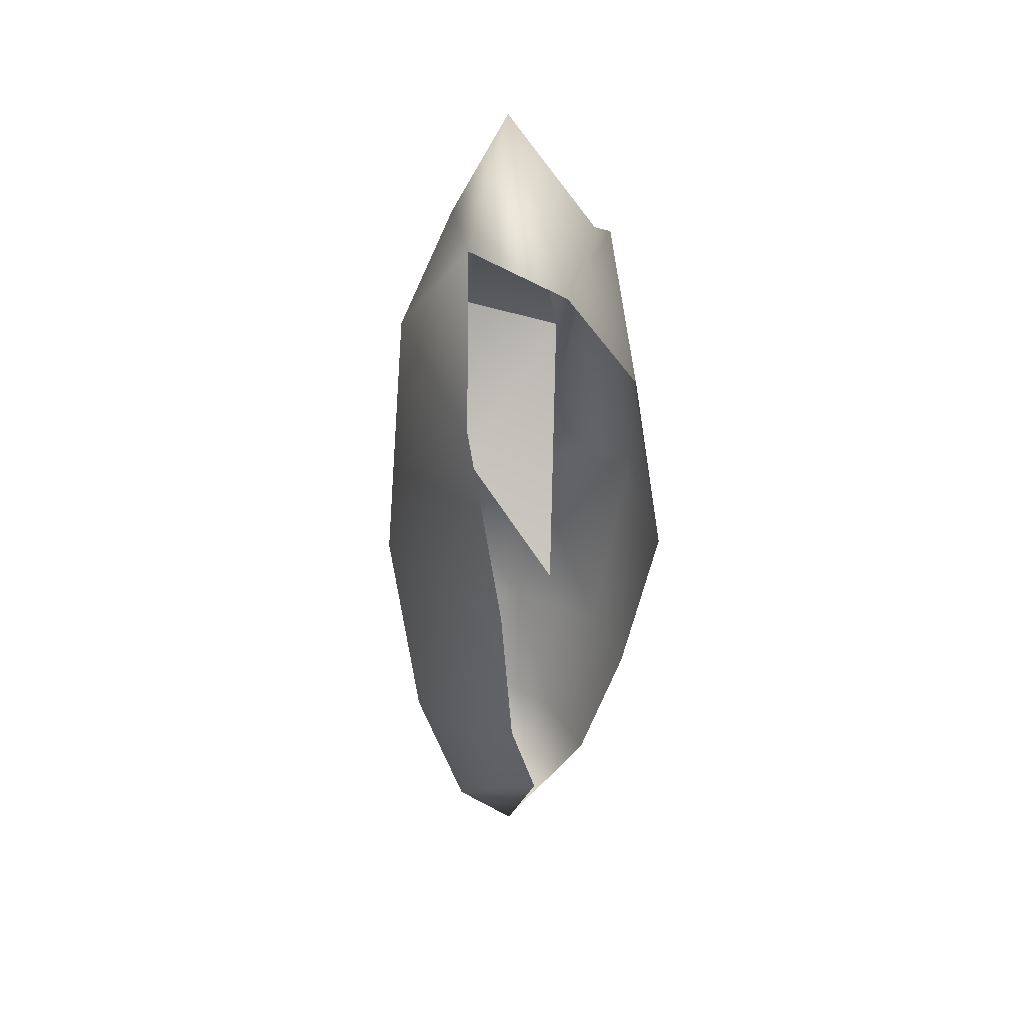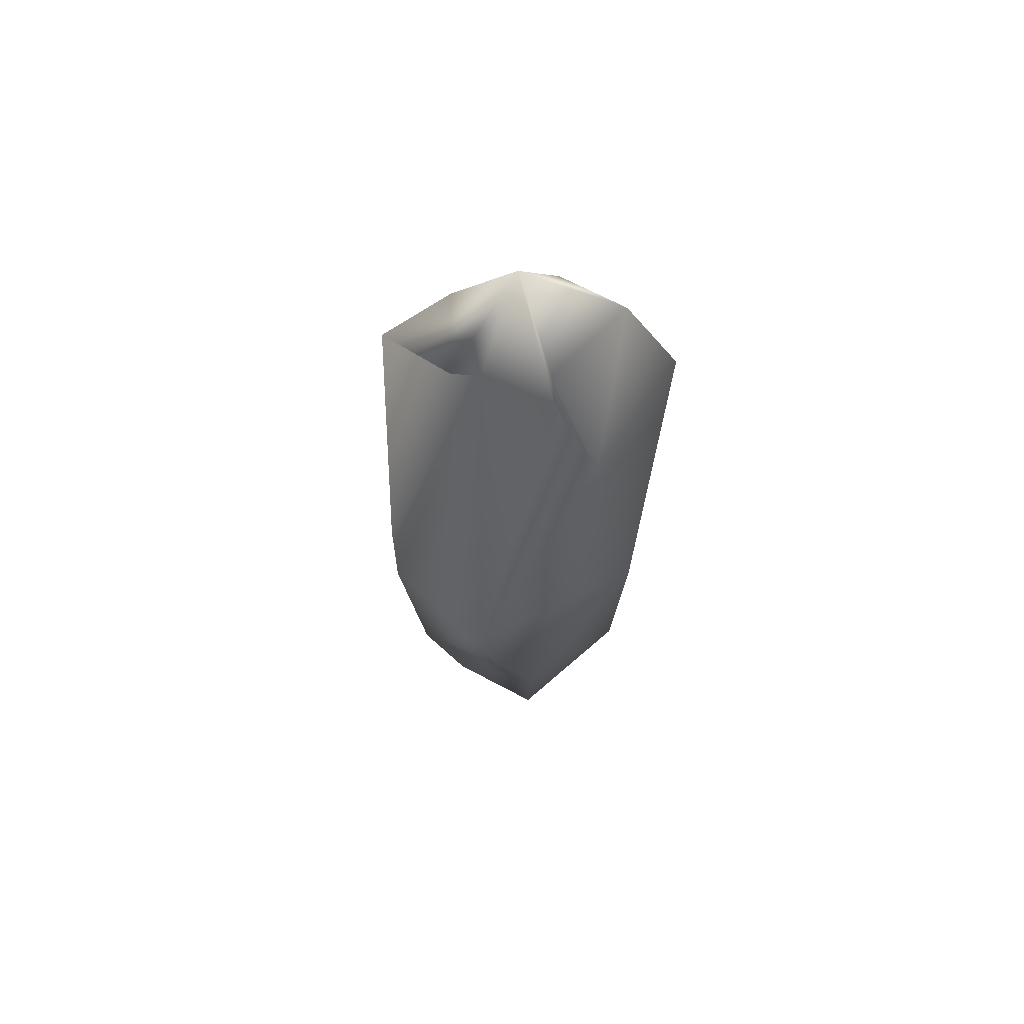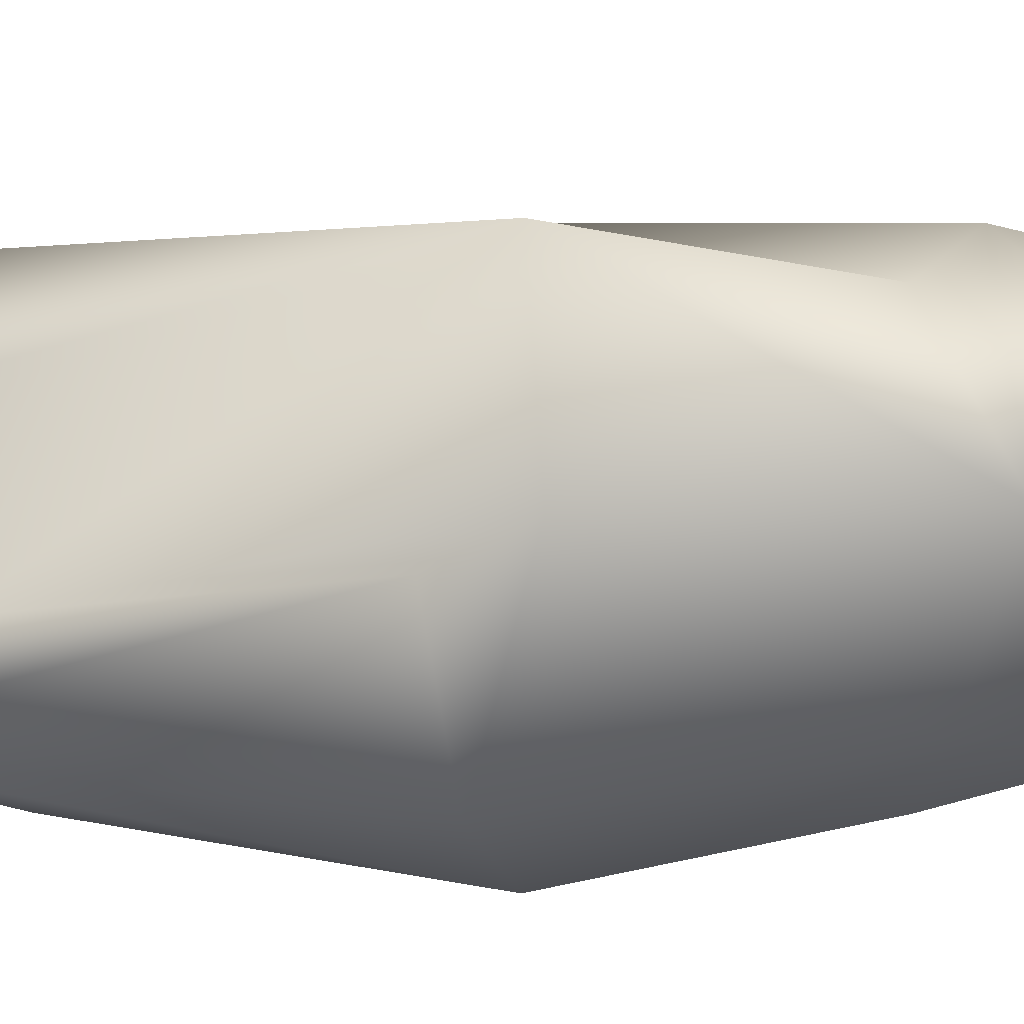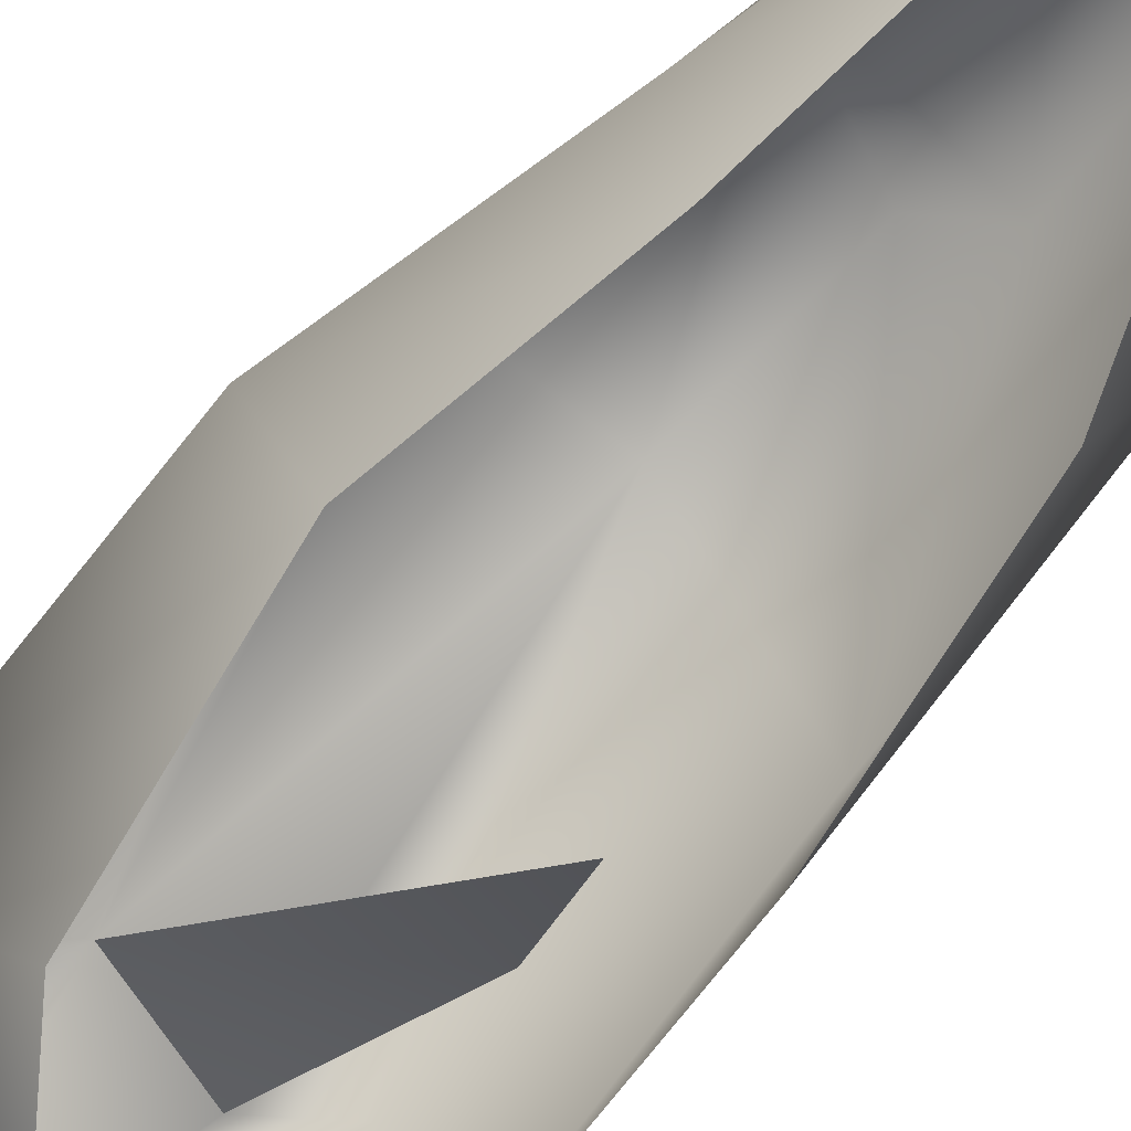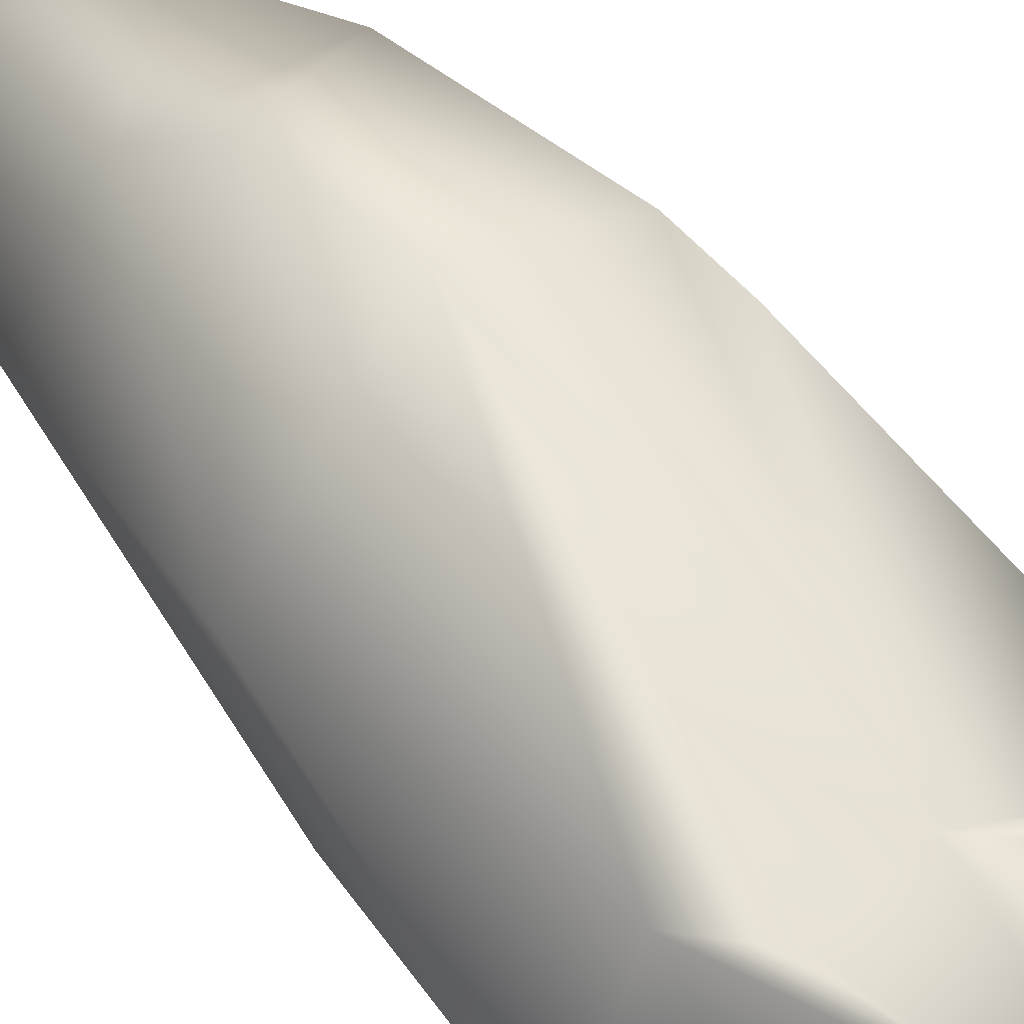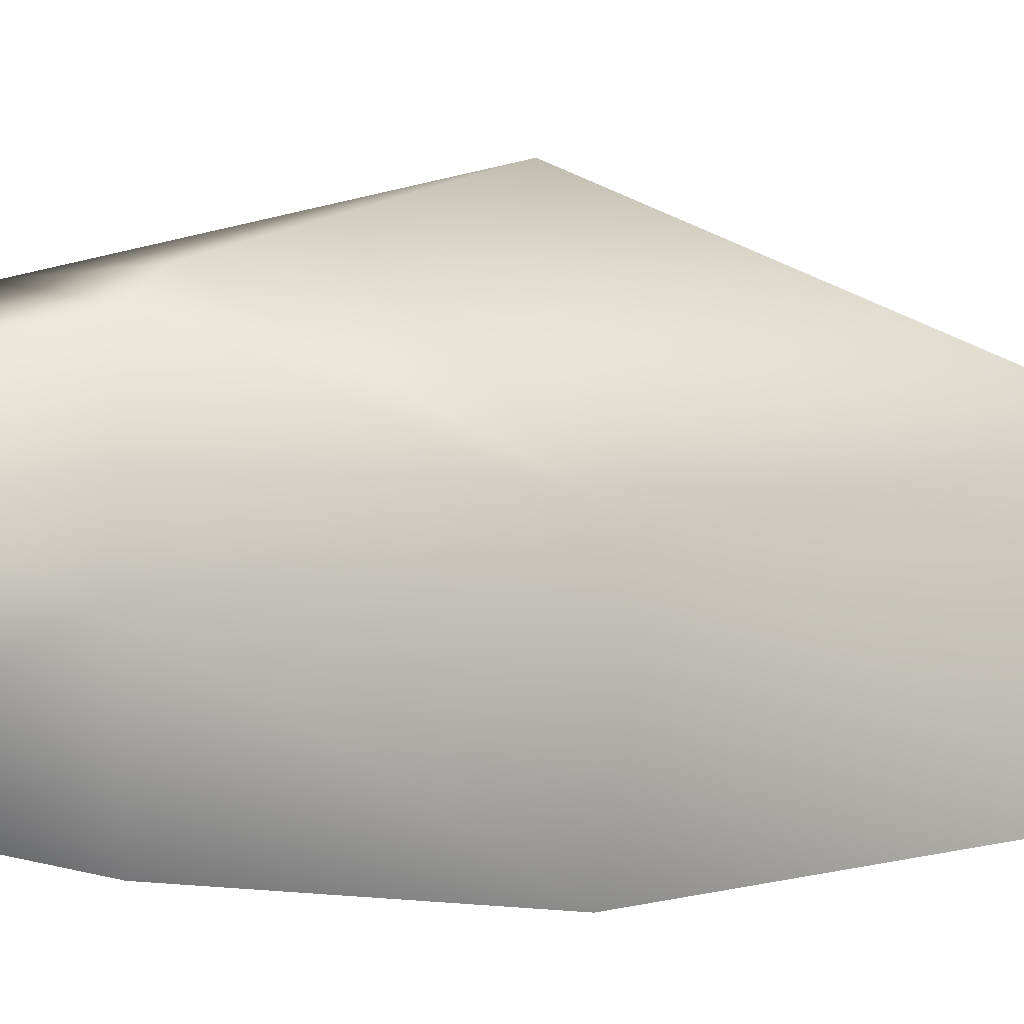
<metadata>
{"format":"obj","ext":"obj","renderer":"f3d","projection":"perspective","resolution":1024,"background":"white","views":[{"elev":35.9,"azim":150.1,"up":"+Y"},{"elev":63.3,"azim":26.1,"up":"+Y"},{"elev":55.0,"azim":-89.7,"up":"+Z"},{"elev":-66.0,"azim":-39.8,"up":"+Z"},{"elev":42.2,"azim":146.0,"up":"+Z"},{"elev":7.7,"azim":67.9,"up":"+Z"}]}
</metadata>
<code>
g checkpoint_crystal_inverted_base
v -0.621 -3.155 -0.5692
v -0.0128 -4.531 0.03453
v -0.6548 -3.152 0.1708
v 0.9754 2.356 0.3847
v 0.4253 2.569 0.1318
v 0.2957 -0.0982 1.485
v -1.299 2.828 0.2392
v -0.4747 2.179 -0.106
v -0.5592 2.798 0.3188
v -1.456 0.1287 -0.05011
v -0.9859 0.3023 0.9596
v -1.299 2.828 0.2392
v 0.9754 2.356 0.3847
v 0.2957 -0.0982 1.485
v 1.333 -0.03354 0.1476
v -1.299 2.828 0.2392
v -1.151 -0.0982 -1.1
v -1.456 0.1287 -0.05011
v 0.2957 -0.0982 1.485
v 0.4253 2.569 0.1318
v -0.4747 2.179 -0.106
v -1.299 2.828 0.2392
v -0.9859 0.3023 0.9596
v -0.4747 2.179 -0.106
v 0.4443 3.46 0.2936
v -0.0128 4.422 0.03453
v 0.4253 2.569 0.1318
v 0.9754 2.356 0.3847
v 0.6955 -3.646 -0.1086
v 0.183 -3.152 -0.8727
v 1.146 -2.142 -0.01457
v -0.0128 -4.531 0.03453
v -0.0128 4.422 0.03453
v -0.8096 3.201 -0.2305
v -0.5592 2.798 0.3188
v -1.299 2.828 0.2392
v 0.7568 3.516 -0.5943
v -0.0128 4.422 0.03453
v 0.4443 3.46 0.2936
v 0.9754 2.356 0.3847
v 1.107 2.028 -1.164
v 0.7568 3.516 -0.5943
v -0.06874 2.981 -0.9668
v -0.0128 4.422 0.03453
v -0.8096 3.201 -0.2305
v -1.299 2.828 0.2392
v -0.7943 1.915 -1.07
v -1.151 -0.0982 -1.1
v 0.6955 -3.646 -0.1086
v 0.4556 -3.556 0.6626
v -0.0128 -4.531 0.03453
v 1.146 -2.142 -0.01457
v 0.6579 -1.906 1.01
v 1.333 -0.03354 0.1476
v -0.3539 -3.074 0.7868
v -0.0128 -4.531 0.03453
v 0.4556 -3.556 0.6626
v 0.6579 -1.906 1.01
v -0.6765 -2.023 0.987
v 0.2751 -1.586 1.12
v -0.8537 -1.684 -0.955
v -1.456 0.1287 -0.05011
v -1.151 -0.0982 -1.1
v -1.035 -1.772 -0.1177
v -0.621 -3.155 -0.5692
v -0.6548 -3.152 0.1708
v -0.6765 -2.023 0.987
v 0.2957 -0.0982 1.485
v -0.8441 -0.1813 1.157
v 0.2751 -1.586 1.12
v -0.0128 4.422 0.03453
v -0.4747 2.179 -0.106
v 0.4253 2.569 0.1318
v -0.5592 2.798 0.3188
v -0.6548 -3.152 0.1708
v -0.0128 -4.531 0.03453
v -0.3539 -3.074 0.7868
v -0.6765 -2.023 0.987
v -1.035 -1.772 -0.1177
v -0.8441 -0.1813 1.157
v -1.456 0.1287 -0.05011
v -0.9859 0.3023 0.9596
v 1.146 -2.142 -0.01457
v 0.183 -3.152 -0.8727
v 0.6389 -1.903 -1.167
v 0.8879 -0.0982 -1.389
v 1.333 -0.03354 0.1476
v 1.107 2.028 -1.164
v 0.9754 2.356 0.3847
v -0.4747 2.179 -0.106
v -0.8441 -0.1813 1.157
v 0.2957 -0.0982 1.485
v -0.9859 0.3023 0.9596
v 1.333 -0.03354 0.1476
v 0.2957 -0.0982 1.485
v 0.2751 -1.586 1.12
v 0.6579 -1.906 1.01
v 0.3313 0.211 -1.38
v 0.7047 1.137 -0.4066
v -0.4747 2.179 -0.106
v 0.4253 2.569 0.1318
g checkpoint_crystal_inverted_base_0
f 3 2 1
f 6 5 4
f 9 8 7
f 12 11 10
f 15 14 13
f 18 17 16
f 21 20 19
f 24 23 22
f 27 26 25
f 28 27 25
f 31 30 29
f 30 32 29
f 35 34 33
f 36 34 35
f 39 38 37
f 40 39 37
f 41 40 37
f 44 43 42
f 45 43 44
f 43 45 46
f 47 43 46
f 47 46 48
f 51 50 49
f 49 50 52
f 50 53 52
f 52 53 54
f 57 56 55
f 58 57 55
f 58 55 59
f 60 58 59
f 63 62 61
f 62 64 61
f 61 64 65
f 64 66 65
f 69 68 67
f 70 67 68
f 73 72 71
f 72 74 71
f 77 76 75
f 78 77 75
f 79 78 75
f 80 78 79
f 81 80 79
f 81 82 80
f 85 84 83
f 86 85 83
f 87 86 83
f 86 87 88
f 87 89 88
f 92 91 90
f 91 93 90
f 96 95 94
f 97 96 94
f 100 99 98
f 100 101 99

</code>
